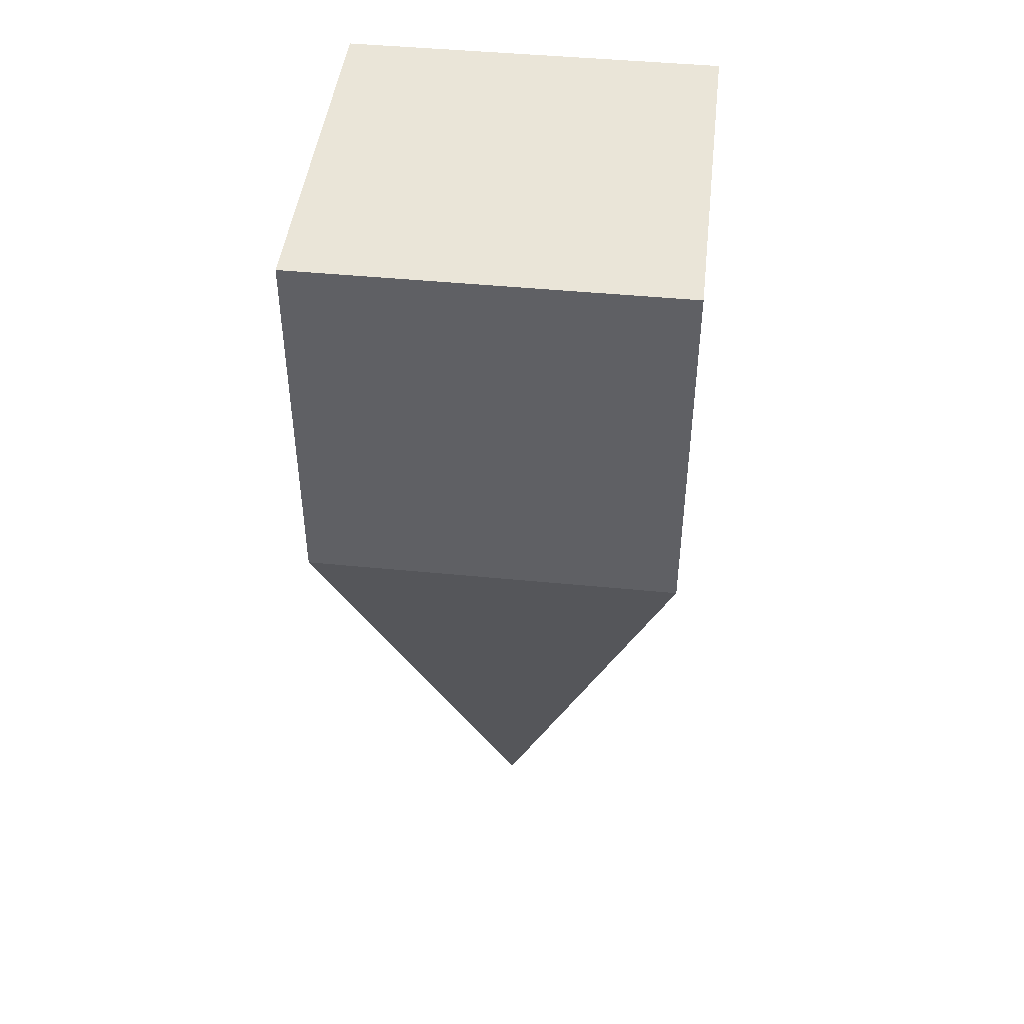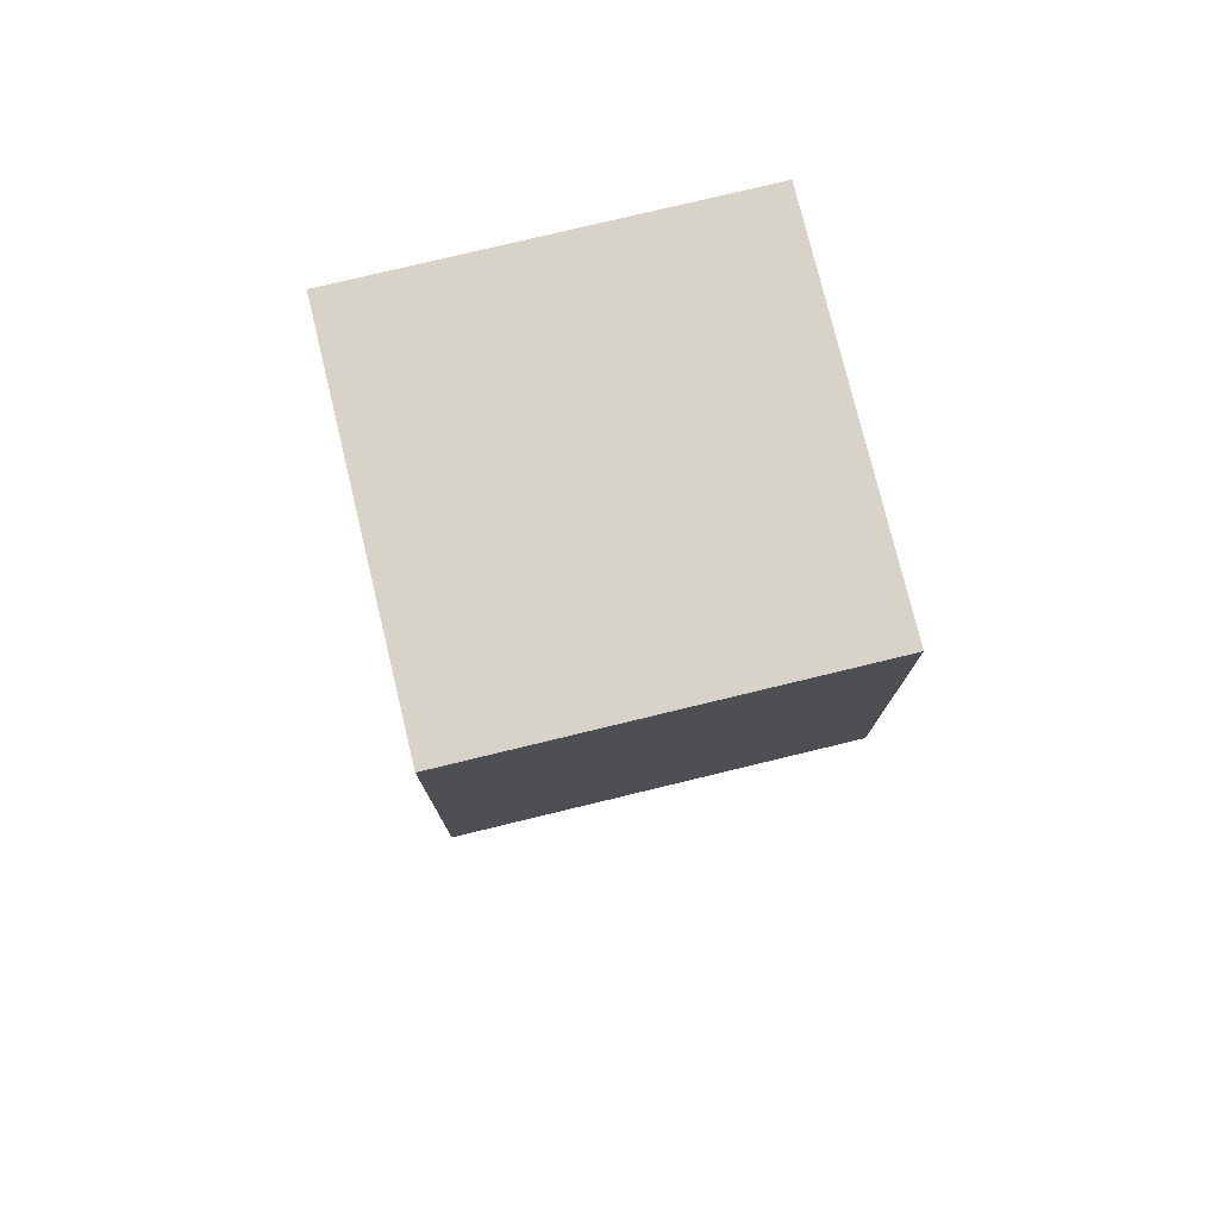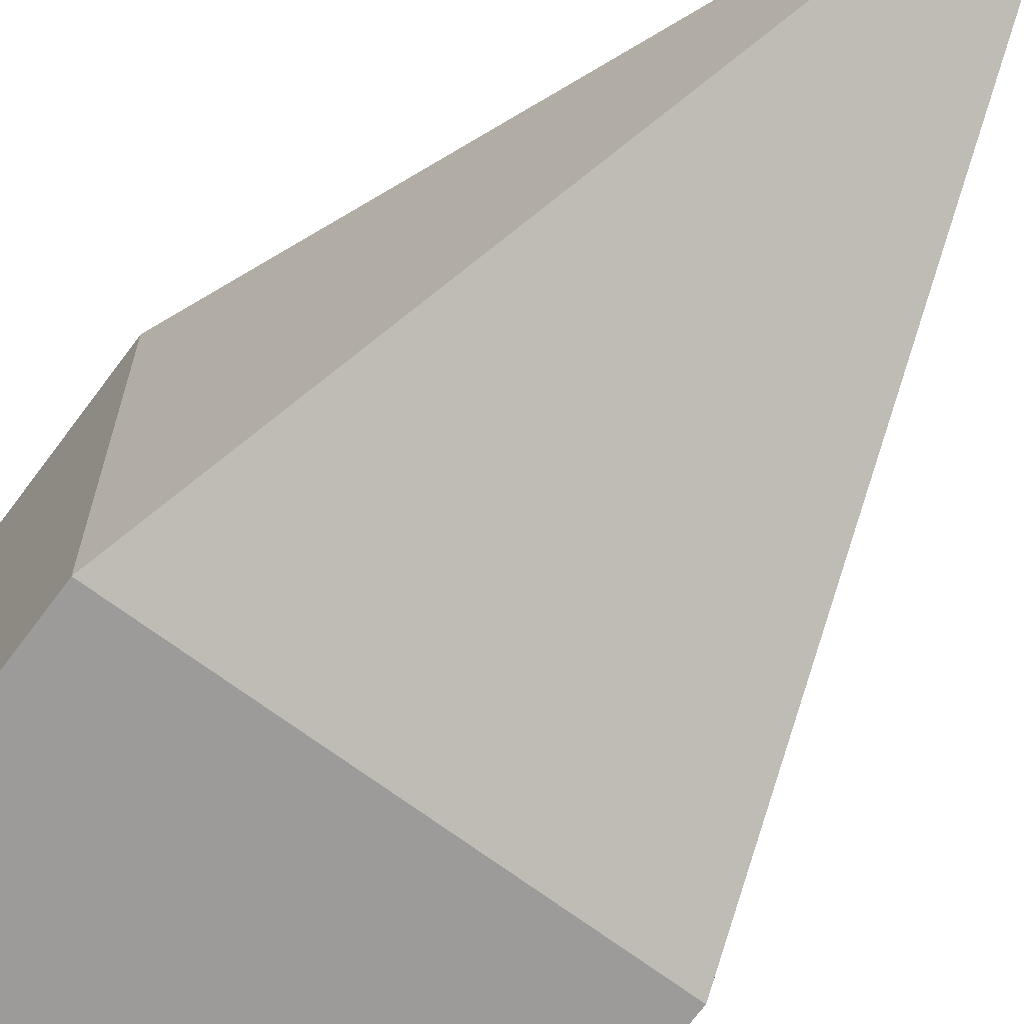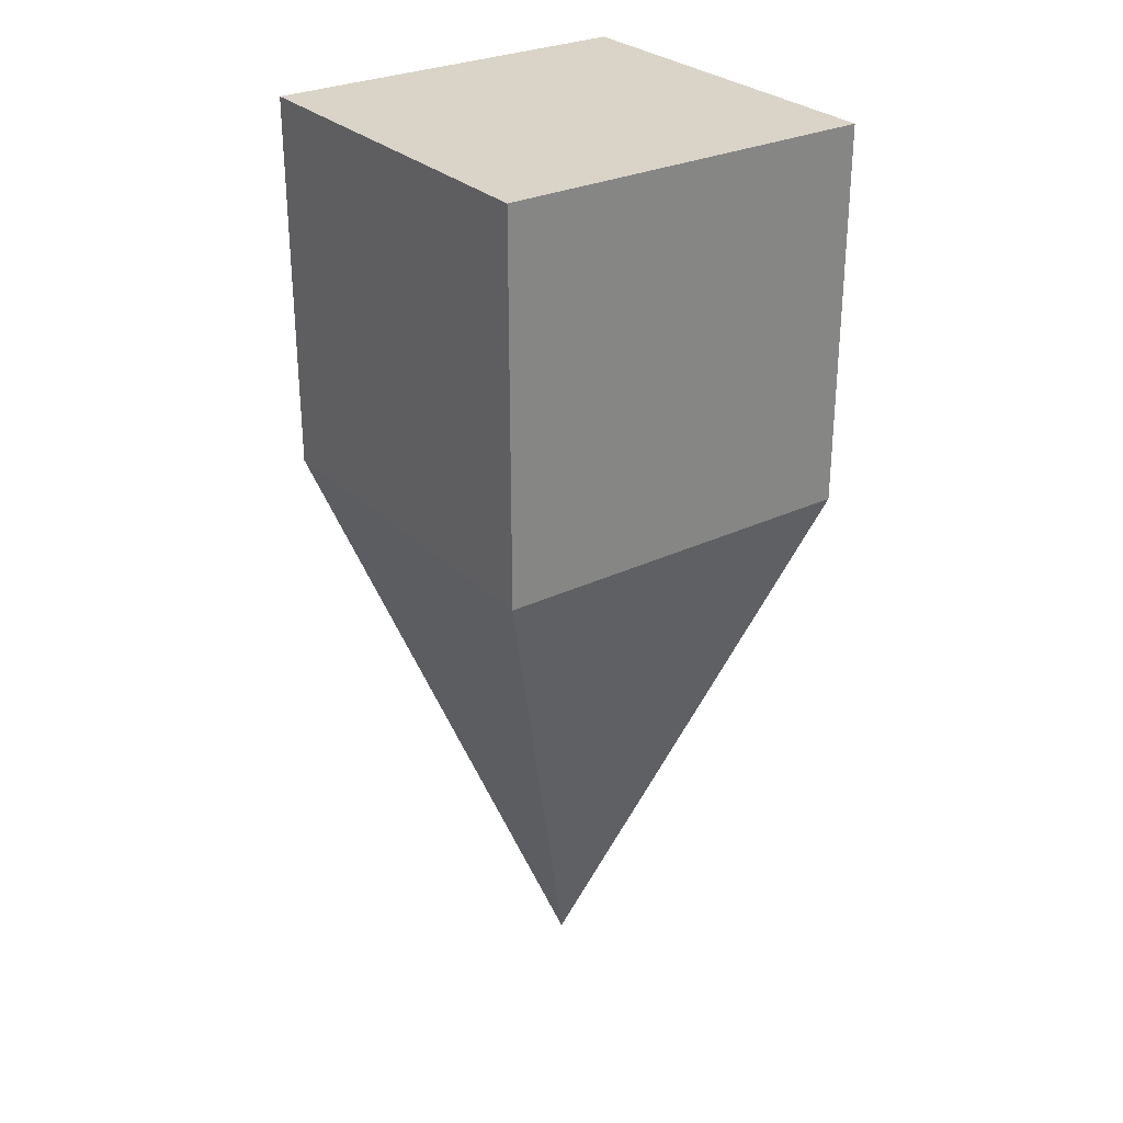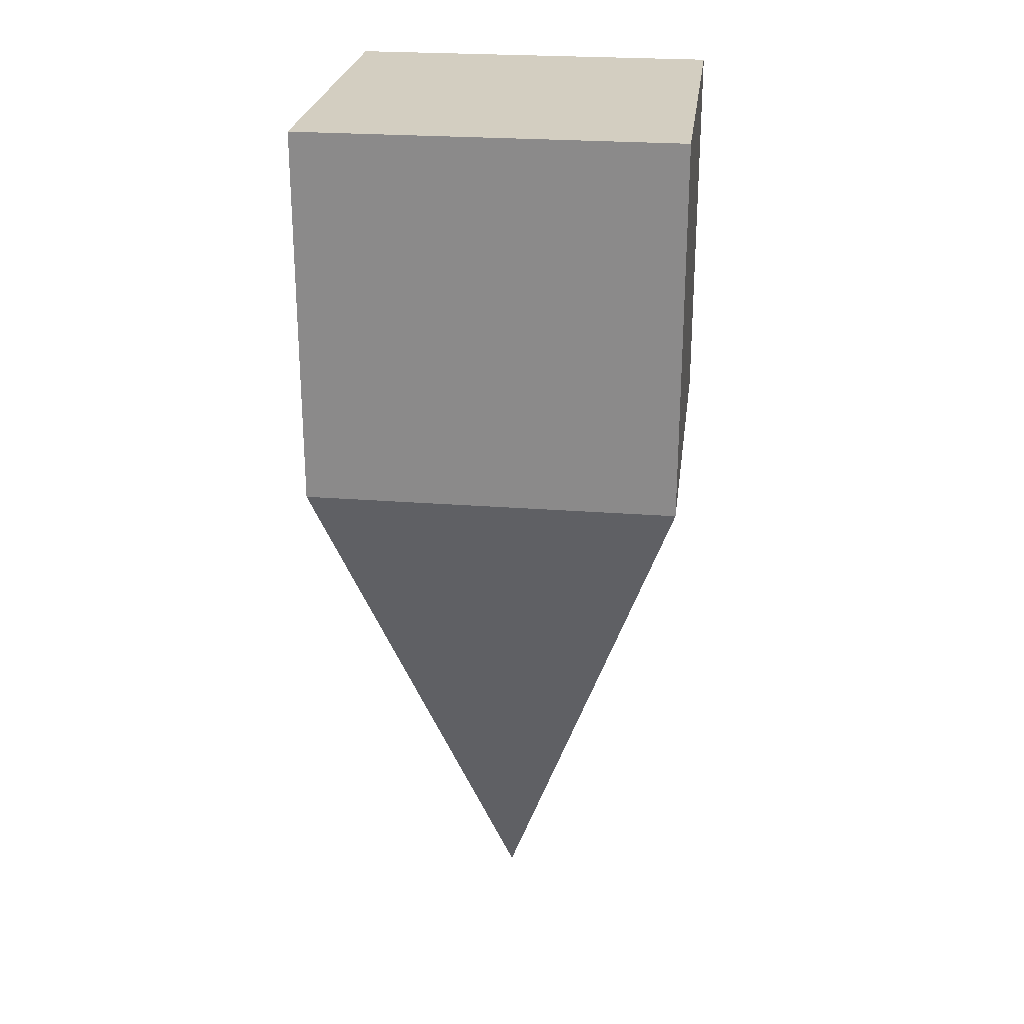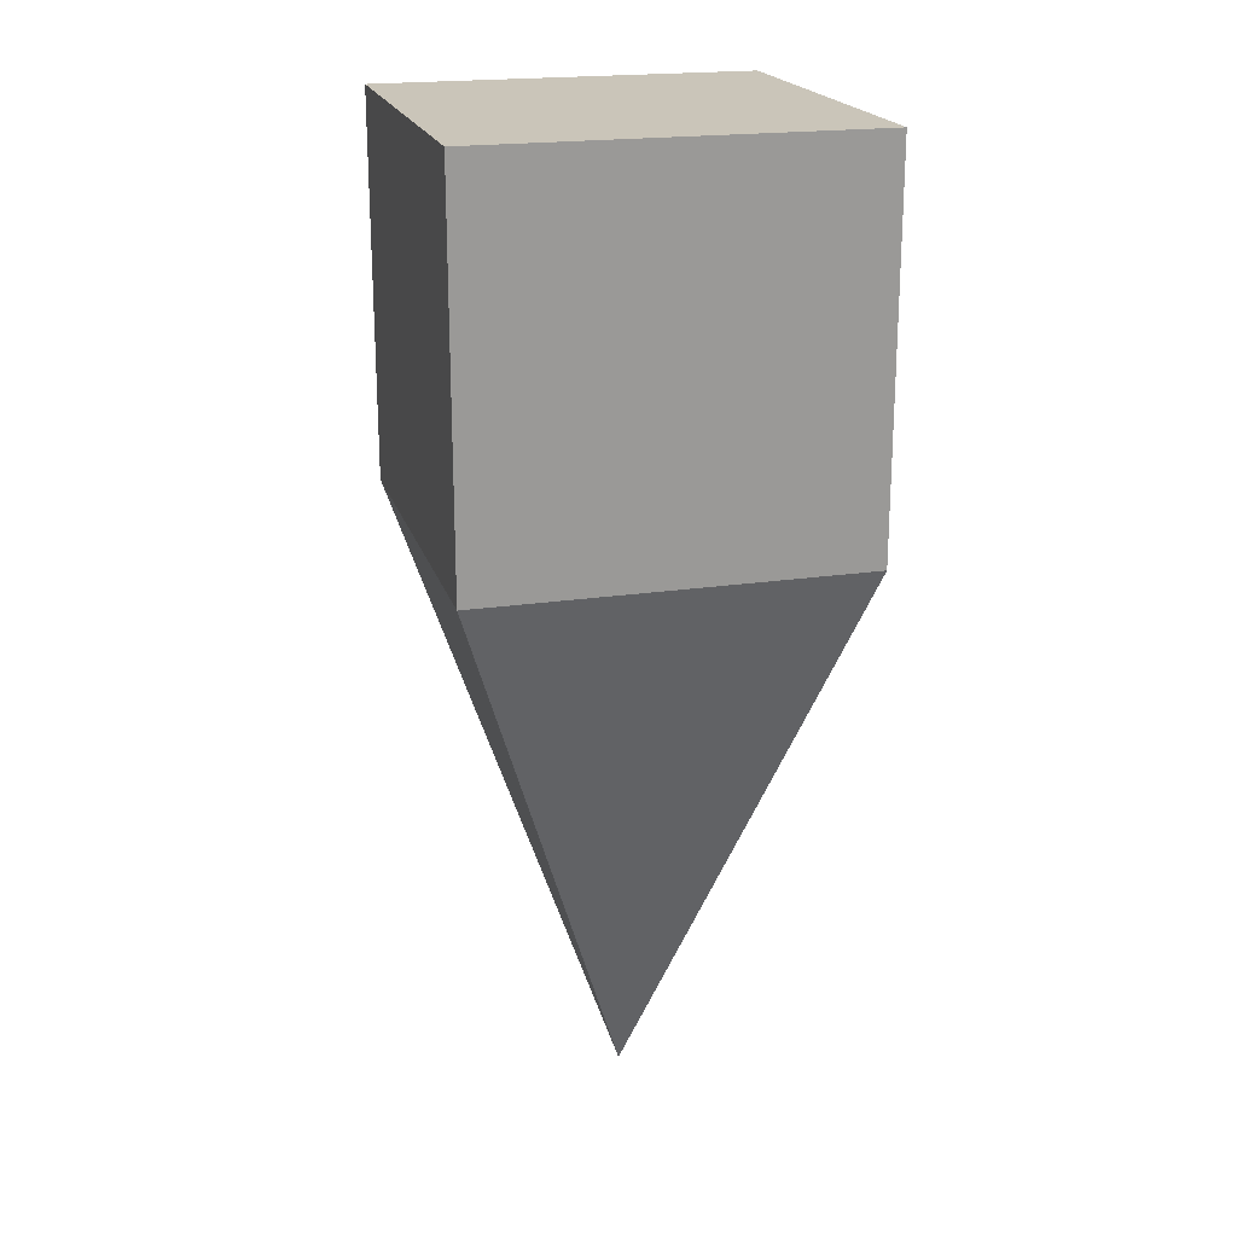
<metadata>
{"format":"obj","ext":"obj","renderer":"f3d","projection":"perspective","resolution":1024,"background":"white","views":[{"elev":45.3,"azim":-173.5,"up":"+Z"},{"elev":77.1,"azim":-103.6,"up":"+Z"},{"elev":-69.9,"azim":143.4,"up":"+Y"},{"elev":28.7,"azim":54.4,"up":"+Z"},{"elev":25.2,"azim":97.1,"up":"+Z"},{"elev":20.7,"azim":-105.2,"up":"+Z"}]}
</metadata>
<code>
v  0  0  -0.03
v -0.01  0.01  0
v  0.01  0.01  0
v -0.01 -0.01  0
v  0.01 -0.01  0
v -0.01  0.01  0.02
v  0.01  0.01  0.02
v -0.01 -0.01  0.02
v  0.01 -0.01  0.02
f 1 2 3
f 1 2 4
f 1 5 3
f 1 5 4
f 2 4 6
f 4 6 8
f 2 3 6
f 3 6 7
f 3 5 7
f 5 7 9
f 4 5 8
f 5 8 9
f 6 7 8
f 7 8 9

</code>
